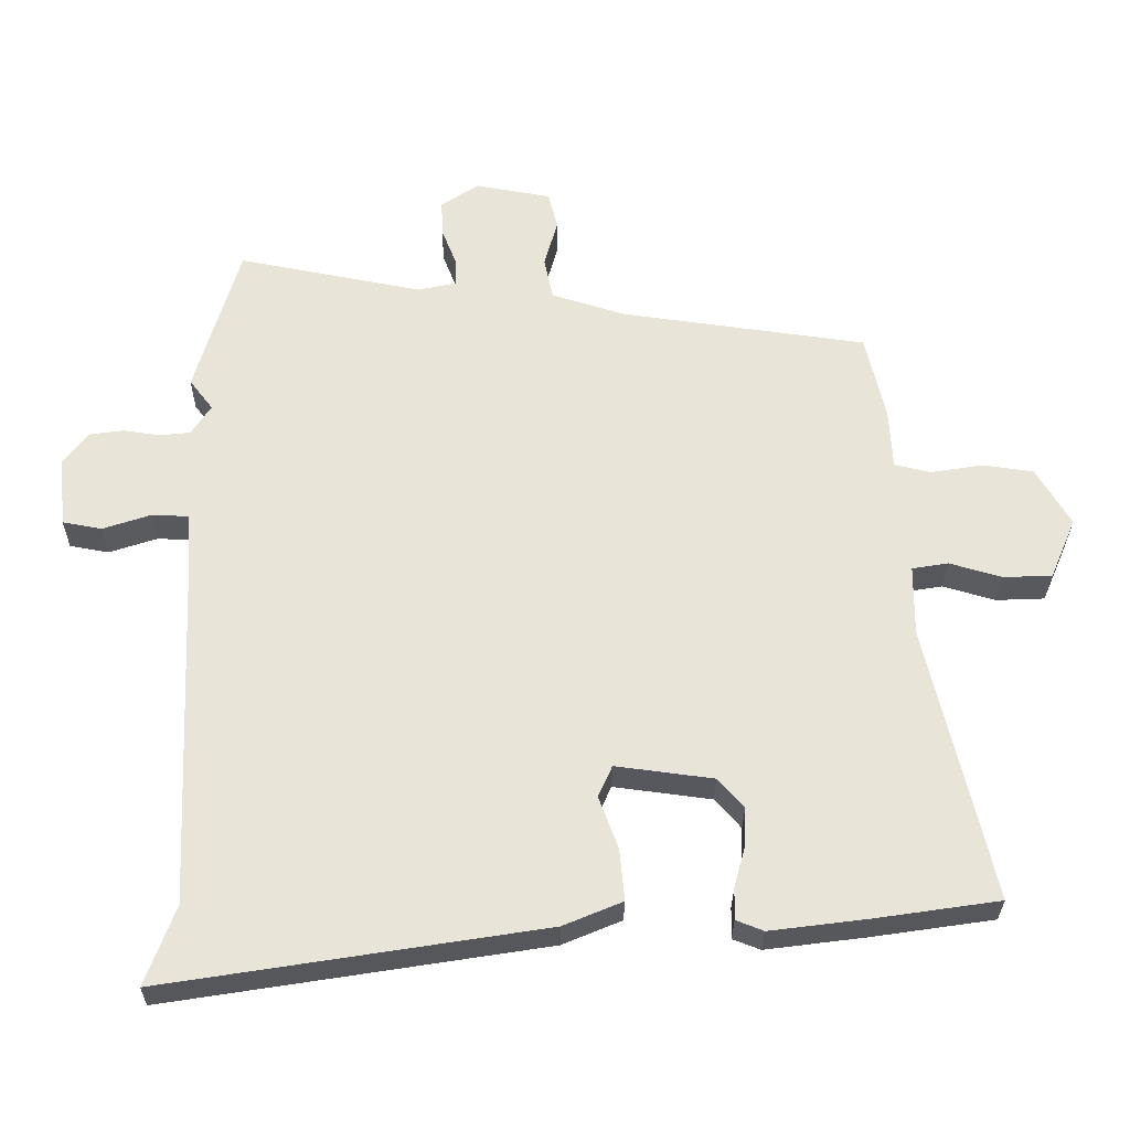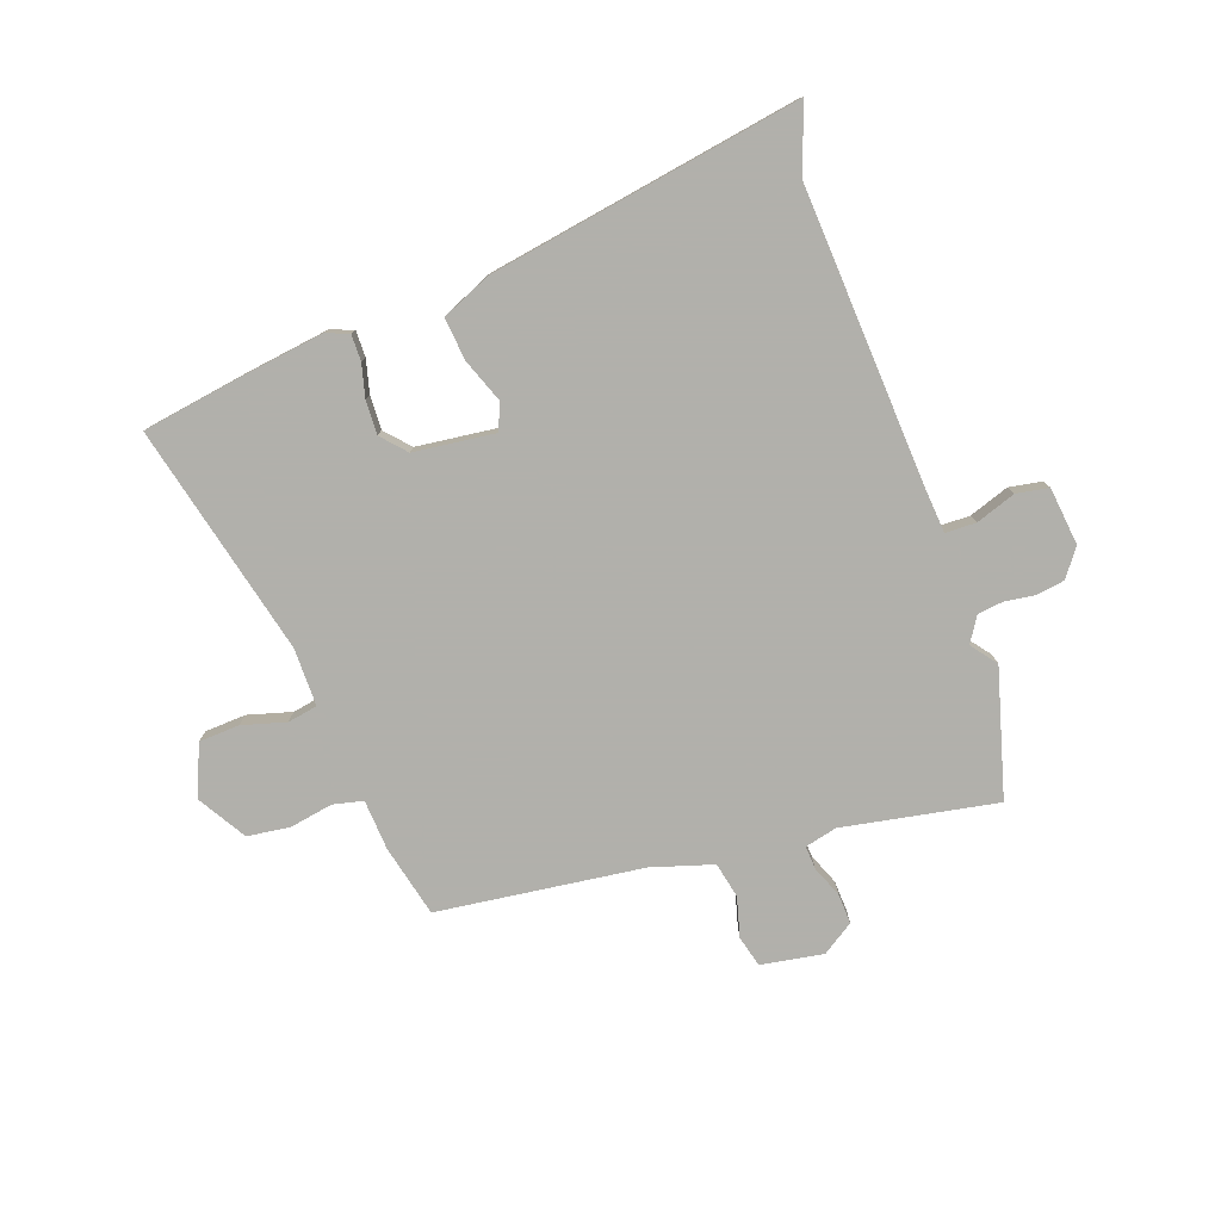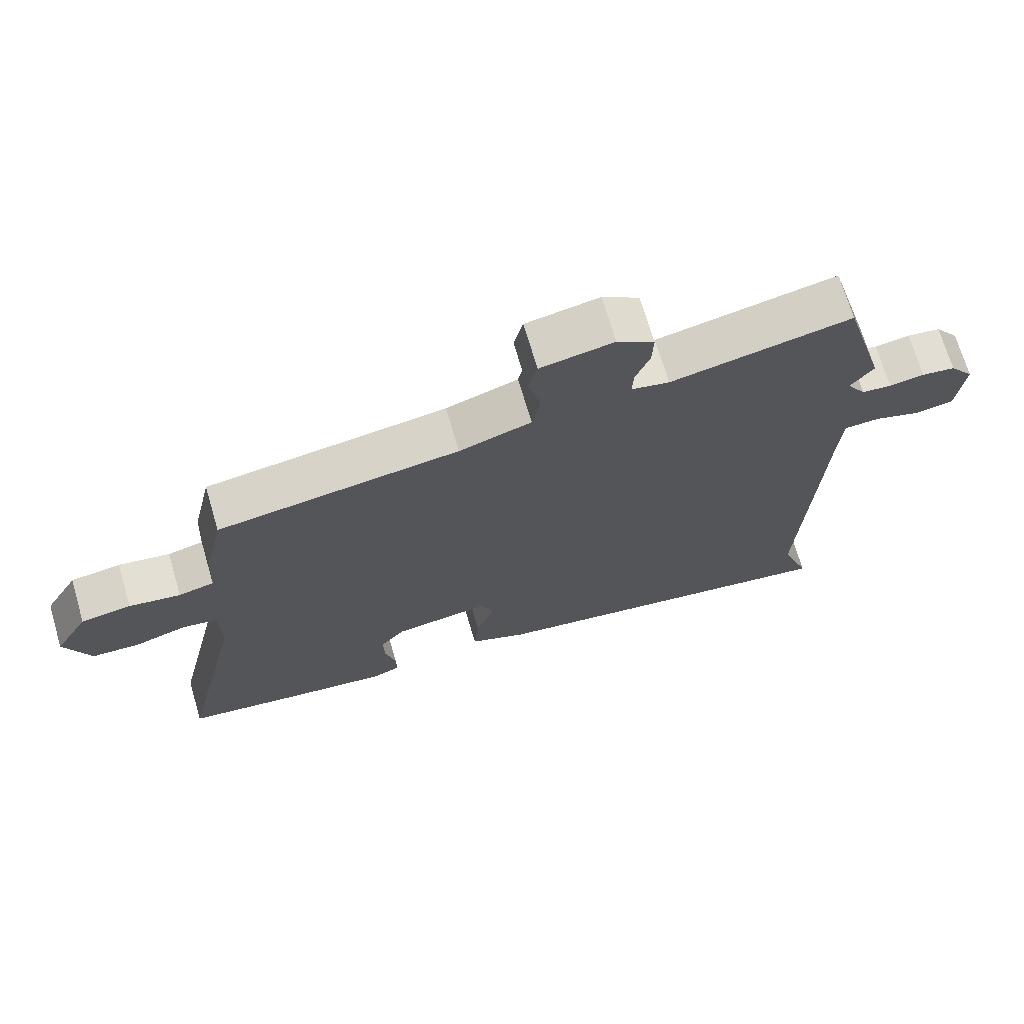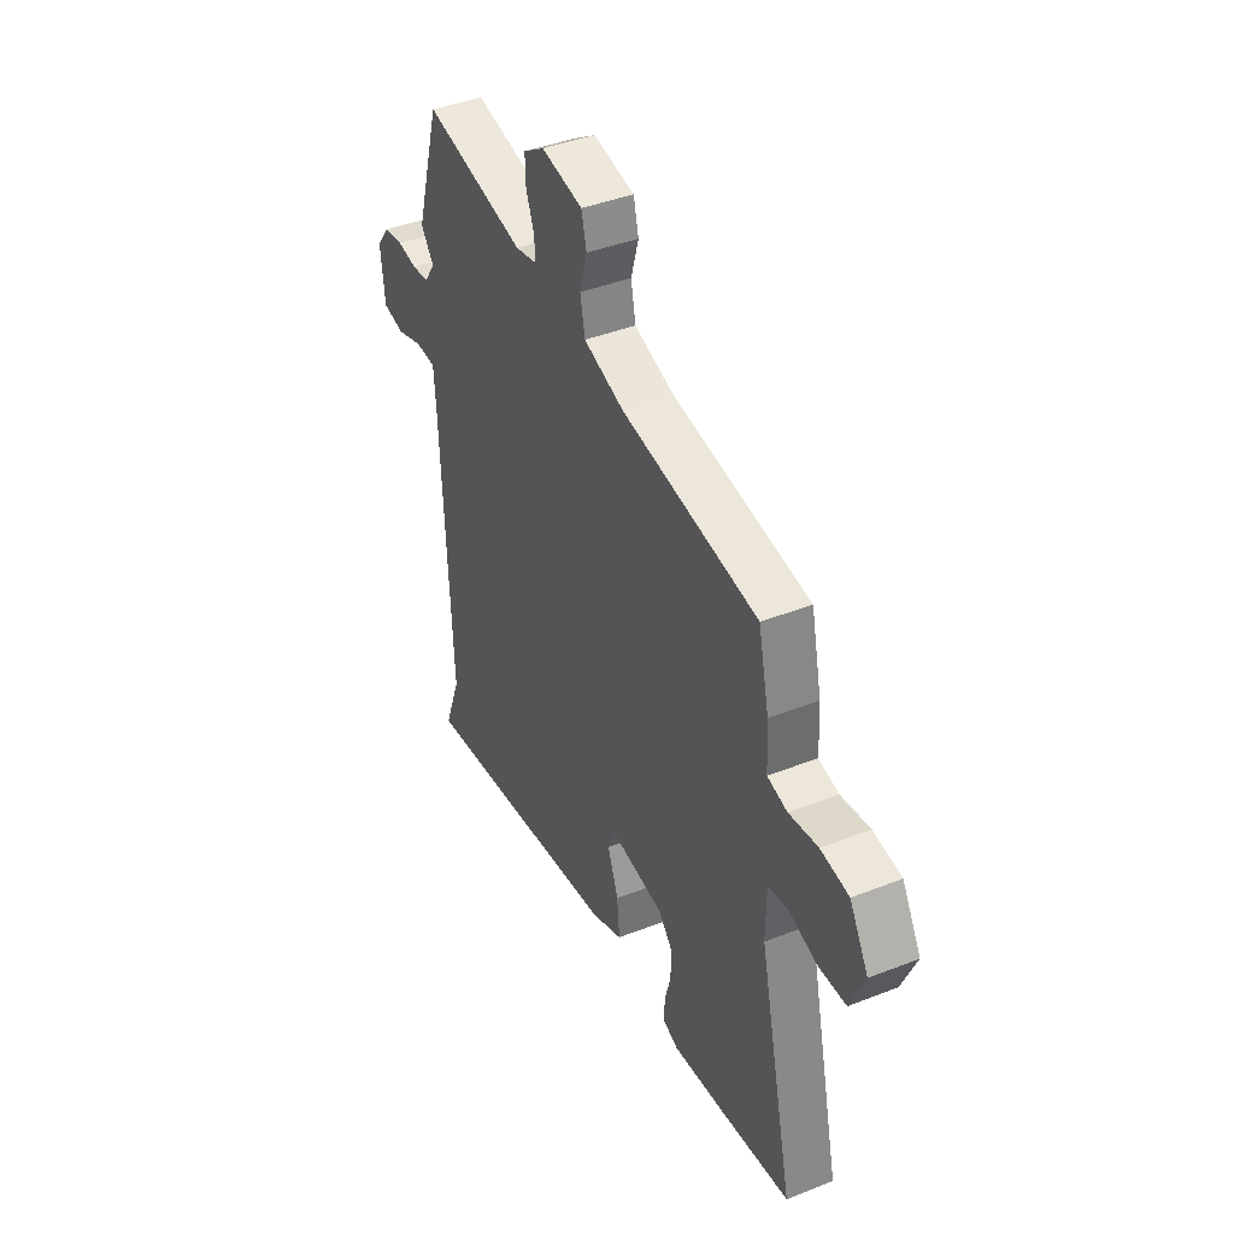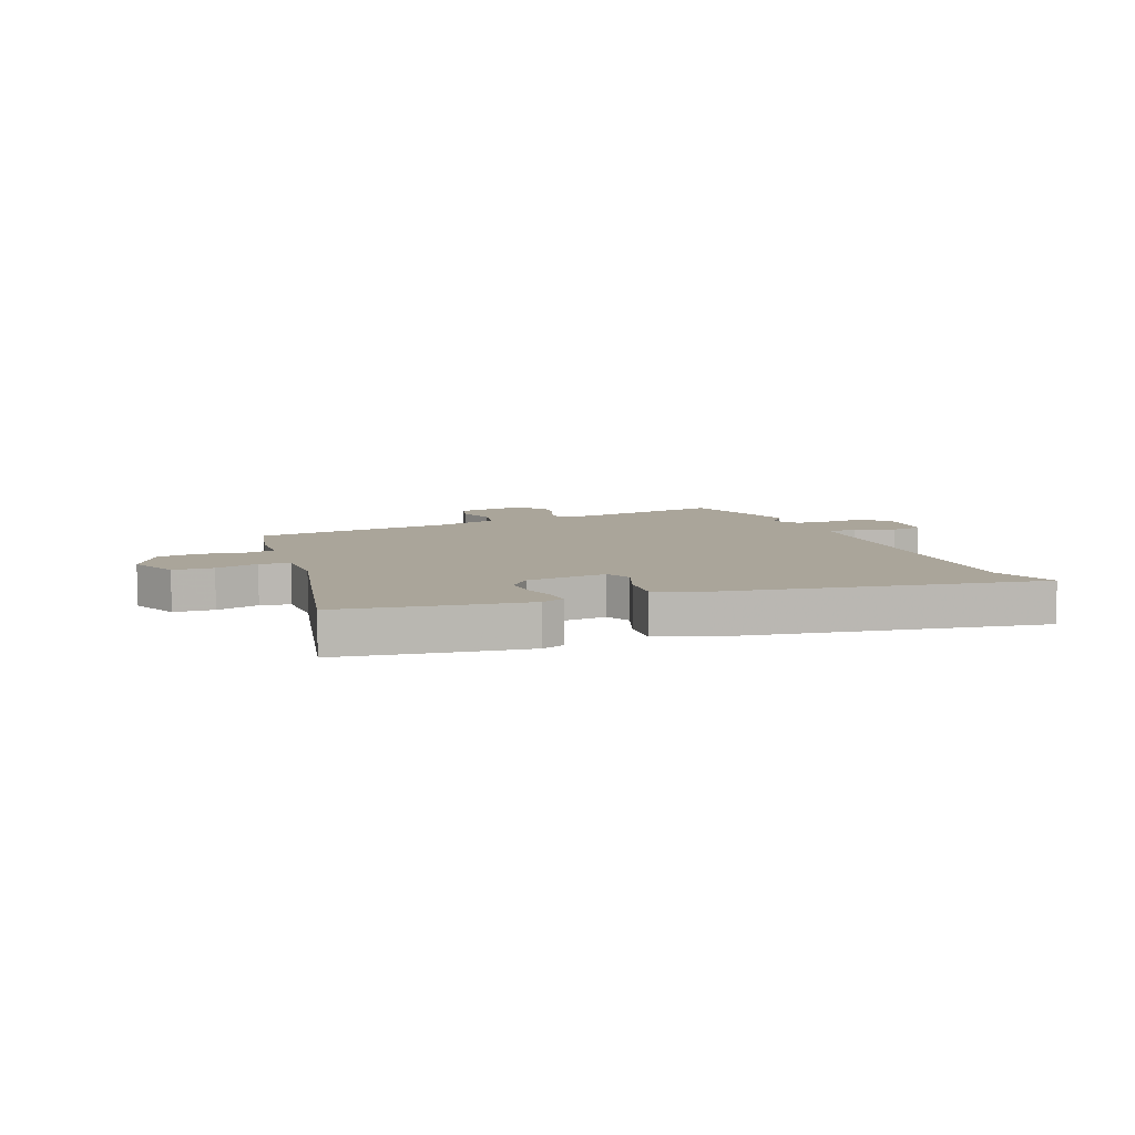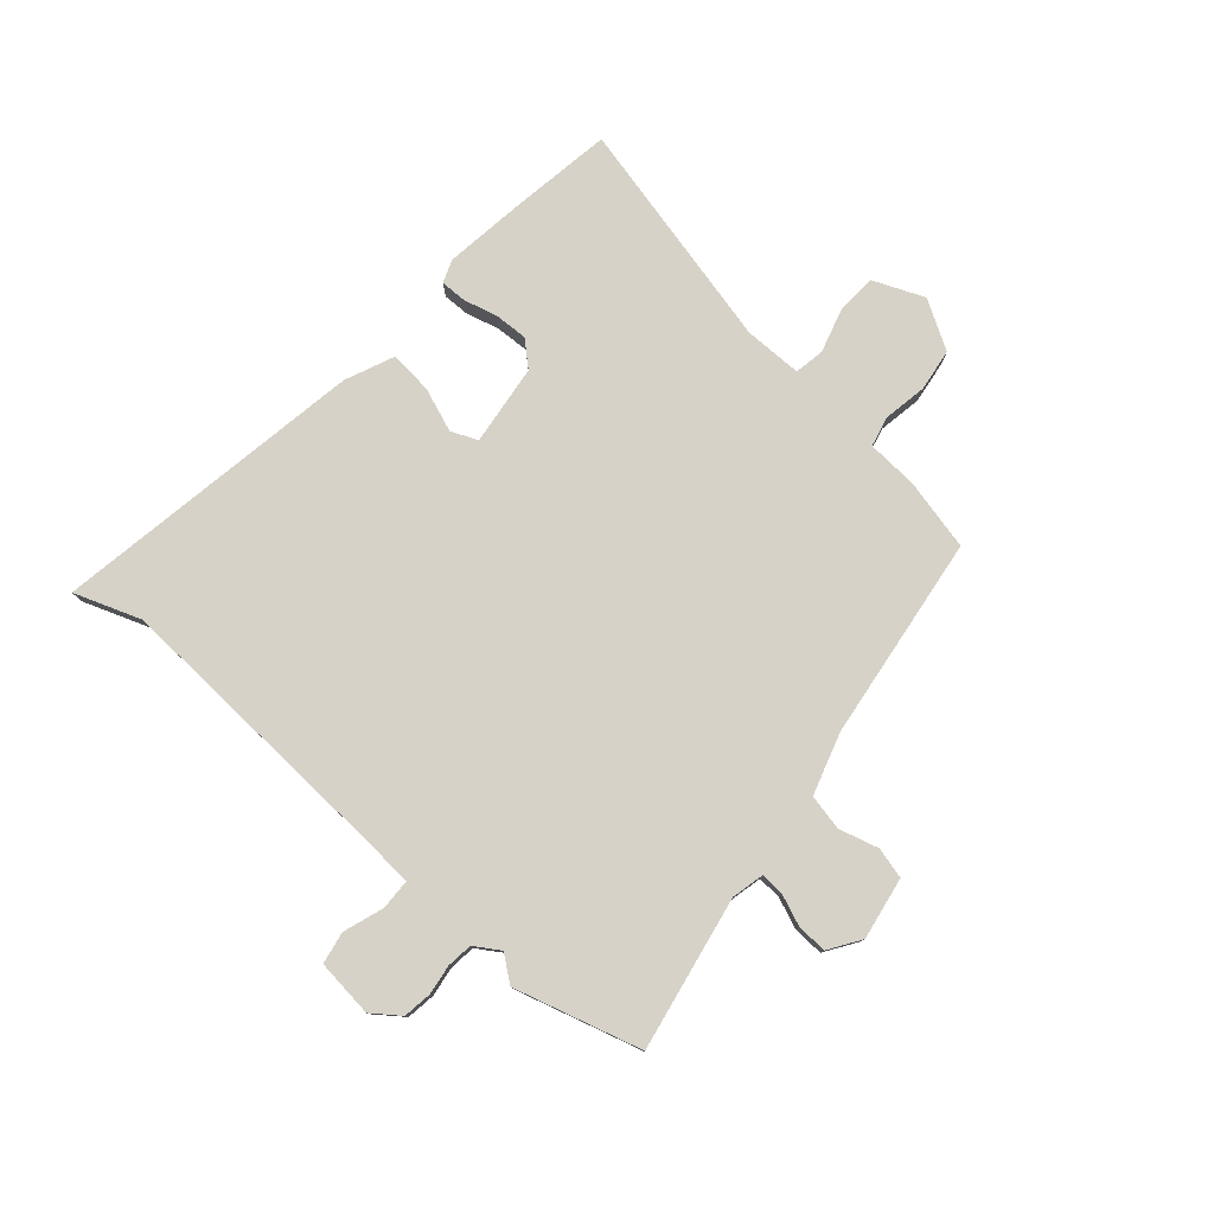
<metadata>
{"format":"obj","ext":"obj","renderer":"f3d","projection":"perspective","resolution":1024,"background":"white","views":[{"elev":-29.4,"azim":-0.5,"up":"+Z"},{"elev":-78.5,"azim":-159.8,"up":"+Y"},{"elev":70.2,"azim":163.6,"up":"+Z"},{"elev":41.7,"azim":64.6,"up":"+Z"},{"elev":7.6,"azim":158.6,"up":"+Y"},{"elev":78.6,"azim":-48.6,"up":"+Y"}]}
</metadata>
<code>
v 0.63 0.07 -0.481
v 0.448 0.07 -0.508
v 0.3 0.07 -0.527
v 0.259 0.07 -0.511
v 0.26 0.07 -0.464
v 0.276 0.07 -0.404
v 0.279 0.07 -0.344
v 0.24 0.07 -0.3
v 0.095 0.07 -0.281
v 0.074 0.07 -0.328
v 0.103 0.07 -0.407
v 0.11 0.07 -0.484
v 0.022 0.07 -0.521
v -0.541 0.07 -0.61
v -0.497 0.07 -0.491
v -0.521 0.07 0.035
v -0.527 0.07 0.122
v -0.582 0.07 0.124
v -0.654 0.07 0.1
v -0.712 0.07 0.111
v -0.723 0.07 0.215
v -0.686 0.07 0.264
v -0.635 0.07 0.271
v -0.581 0.07 0.263
v -0.535 0.07 0.268
v -0.506 0.07 0.313
v -0.541 0.07 0.359
v -0.475 0.07 0.586
v -0.199 0.07 0.532
v -0.141 0.07 0.545
v -0.143 0.07 0.587
v -0.165 0.07 0.643
v -0.167 0.07 0.697
v -0.11 0.07 0.734
v 0.002 0.07 0.714
v 0.016 0.07 0.658
v -0.004 0.07 0.587
v 0.009 0.07 0.523
v 0.119 0.07 0.488
v 0.487 0.07 0.437
v 0.516 0.07 0.308
v 0.521 0.07 0.217
v 0.575 0.07 0.204
v 0.653 0.07 0.217
v 0.729 0.07 0.206
v 0.78 0.07 0.119
v 0.741 0.07 0.028
v 0.668 0.07 0.025
v 0.59 0.07 0.048
v 0.536 0.07 0.039
v 0.535 0.07 -0.065
v 0.63 0 -0.481
v 0.448 0 -0.508
v 0.3 0 -0.527
v 0.259 0 -0.511
v 0.26 0 -0.464
v 0.276 0 -0.404
v 0.279 0 -0.344
v 0.24 0 -0.3
v 0.095 0 -0.281
v 0.074 0 -0.328
v 0.103 0 -0.407
v 0.11 0 -0.484
v 0.022 0 -0.521
v -0.541 0 -0.61
v -0.497 0 -0.491
v -0.521 0 0.035
v -0.527 0 0.122
v -0.582 0 0.124
v -0.654 0 0.1
v -0.712 0 0.111
v -0.723 0 0.215
v -0.686 0 0.264
v -0.635 0 0.271
v -0.581 0 0.263
v -0.535 0 0.268
v -0.506 0 0.313
v -0.541 0 0.359
v -0.475 0 0.586
v -0.199 0 0.532
v -0.141 0 0.545
v -0.143 0 0.587
v -0.165 0 0.643
v -0.167 0 0.697
v -0.11 0 0.734
v 0.002 0 0.714
v 0.016 0 0.658
v -0.004 0 0.587
v 0.009 0 0.523
v 0.119 0 0.488
v 0.487 0 0.437
v 0.516 0 0.308
v 0.521 0 0.217
v 0.575 0 0.204
v 0.653 0 0.217
v 0.729 0 0.206
v 0.78 0 0.119
v 0.741 0 0.028
v 0.668 0 0.025
v 0.59 0 0.048
v 0.536 0 0.039
v 0.535 0 -0.065
f 47 48 49
f 46 47 49
f 45 46 49
f 44 45 49
f 43 44 49
f 42 43 49 50
f 39 40 41 42
f 42 50 51
f 39 42 51
f 38 39 51
f 35 36 37
f 34 35 37
f 33 34 37
f 32 33 37
f 31 32 37
f 30 31 37 38
f 51 1 2
f 38 51 2
f 30 38 2
f 29 30 2
f 26 27 28 29
f 22 23 24
f 21 22 24
f 20 21 24
f 19 20 24
f 18 19 24
f 17 18 24 25
f 25 26 29
f 17 25 29
f 16 17 29
f 13 14 15
f 12 13 15
f 11 12 15
f 10 11 15
f 15 16 29
f 10 15 29
f 9 10 29
f 4 5 6
f 3 4 6
f 2 3 6
f 2 6 7
f 29 2 7 8
f 8 9 29
f 100 99 98
f 100 98 97
f 100 97 96
f 100 96 95
f 100 95 94
f 101 100 94 93
f 93 92 91 90
f 102 101 93
f 102 93 90
f 102 90 89
f 88 87 86
f 88 86 85
f 88 85 84
f 88 84 83
f 88 83 82
f 89 88 82 81
f 53 52 102
f 53 102 89
f 53 89 81
f 53 81 80
f 80 79 78 77
f 75 74 73
f 75 73 72
f 75 72 71
f 75 71 70
f 75 70 69
f 76 75 69 68
f 80 77 76
f 80 76 68
f 80 68 67
f 66 65 64
f 66 64 63
f 66 63 62
f 66 62 61
f 80 67 66
f 80 66 61
f 80 61 60
f 57 56 55
f 57 55 54
f 57 54 53
f 58 57 53
f 59 58 53 80
f 80 60 59
f 1 52 53 2
f 2 53 54 3
f 3 54 55 4
f 4 55 56 5
f 5 56 57 6
f 6 57 58 7
f 7 58 59 8
f 8 59 60 9
f 9 60 61 10
f 10 61 62 11
f 11 62 63 12
f 12 63 64 13
f 13 64 65 14
f 14 65 66 15
f 15 66 67 16
f 16 67 68 17
f 17 68 69 18
f 18 69 70 19
f 19 70 71 20
f 20 71 72 21
f 21 72 73 22
f 22 73 74 23
f 23 74 75 24
f 24 75 76 25
f 25 76 77 26
f 26 77 78 27
f 27 78 79 28
f 28 79 80 29
f 29 80 81 30
f 30 81 82 31
f 31 82 83 32
f 32 83 84 33
f 33 84 85 34
f 34 85 86 35
f 35 86 87 36
f 36 87 88 37
f 37 88 89 38
f 38 89 90 39
f 39 90 91 40
f 40 91 92 41
f 41 92 93 42
f 42 93 94 43
f 43 94 95 44
f 44 95 96 45
f 45 96 97 46
f 46 97 98 47
f 47 98 99 48
f 48 99 100 49
f 49 100 101 50
f 50 101 102 51
f 51 102 52 1

</code>
